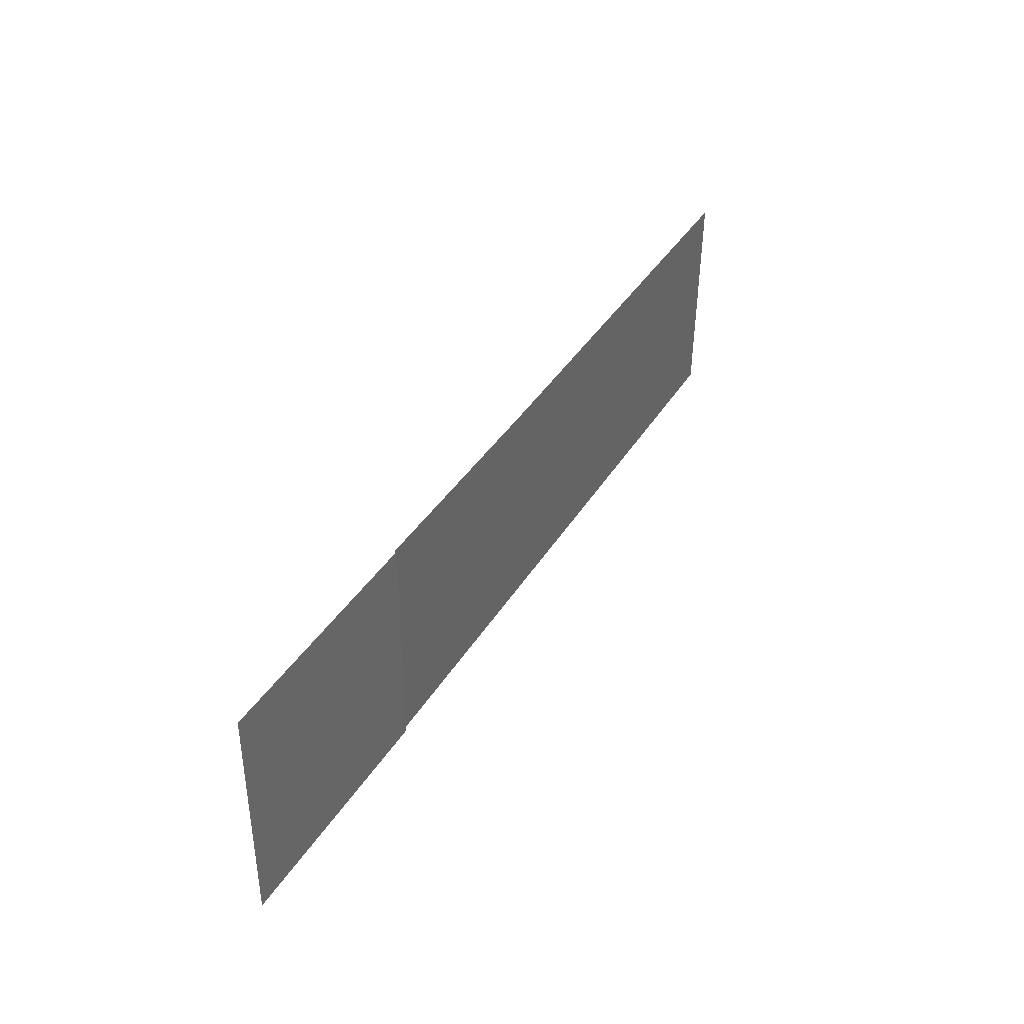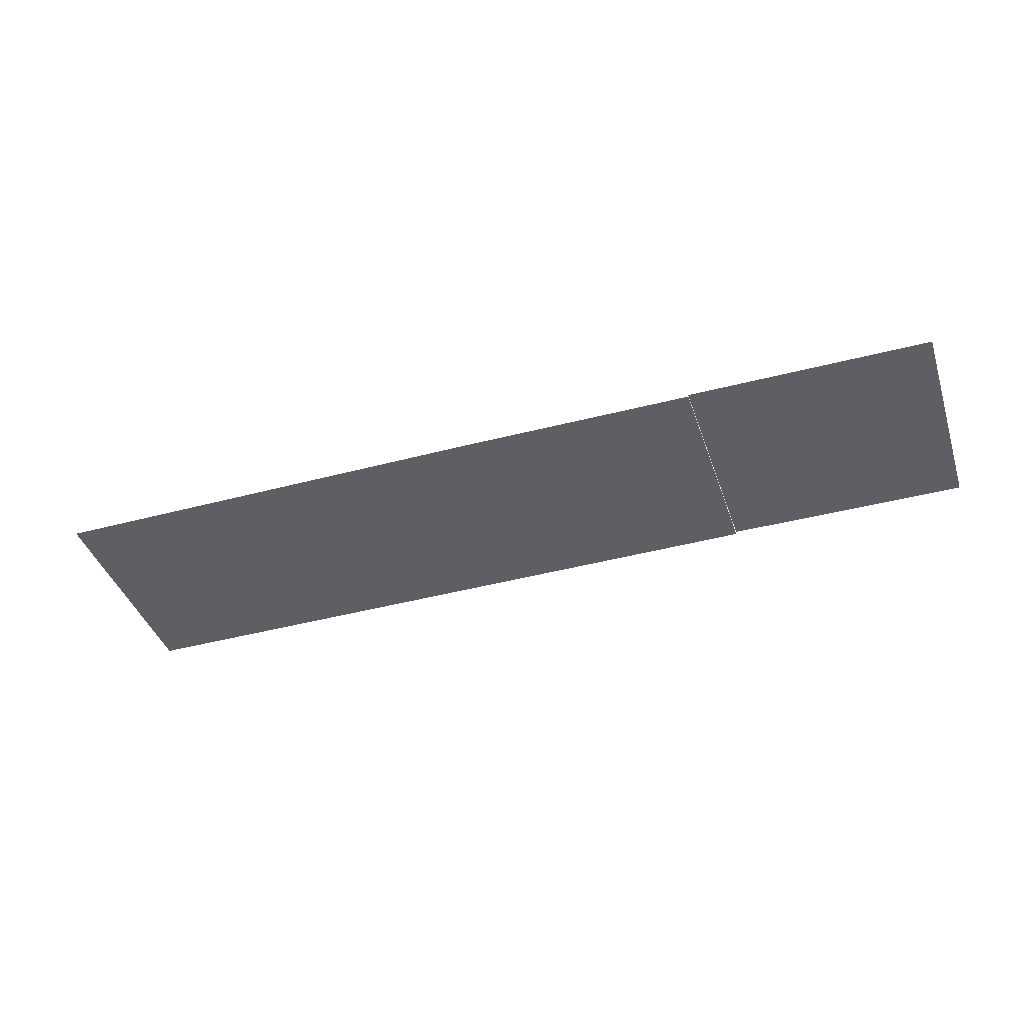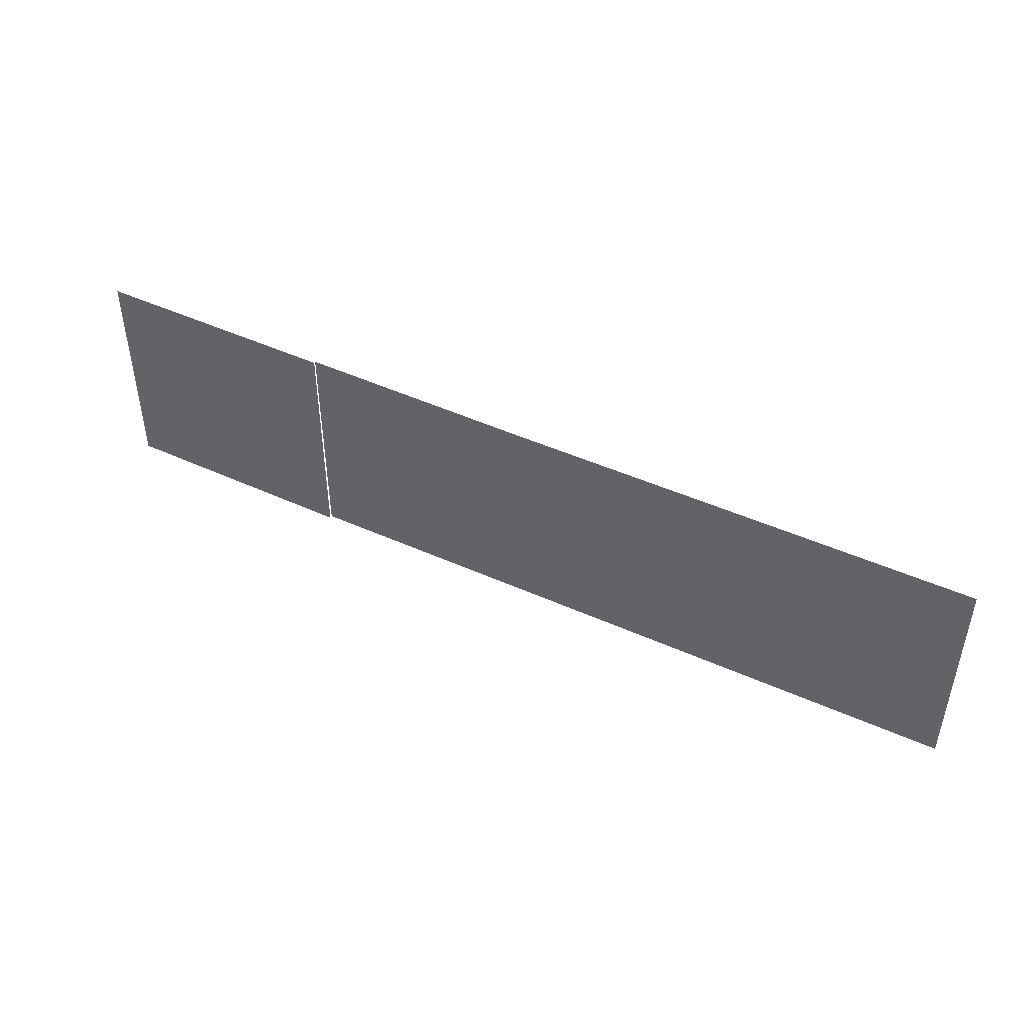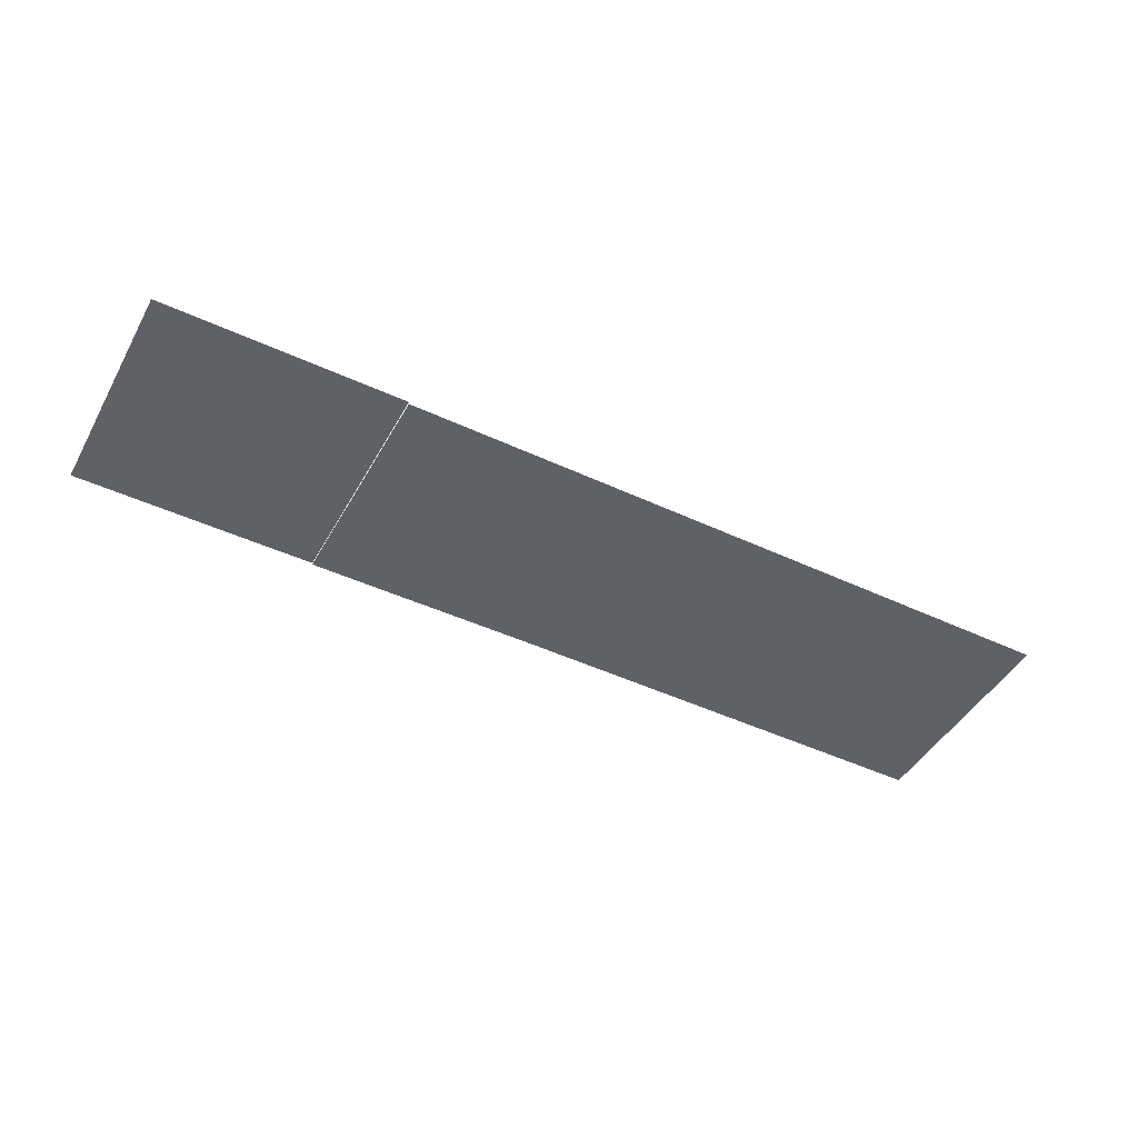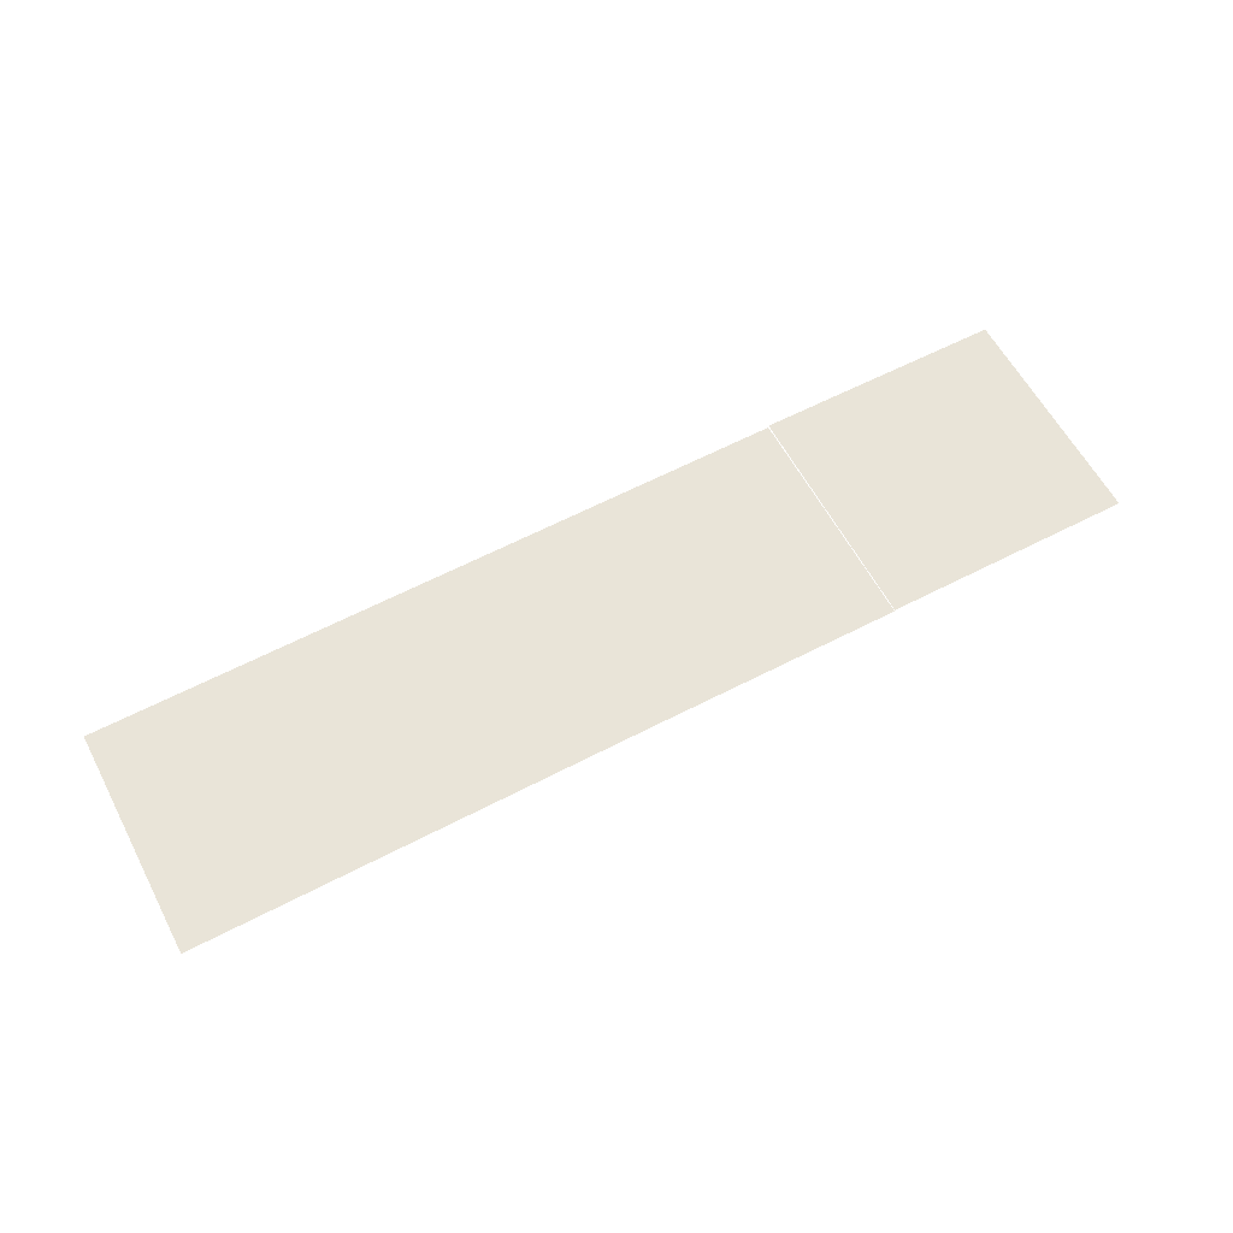
<metadata>
{"format":"obj","ext":"obj","renderer":"f3d","projection":"perspective","resolution":1024,"background":"white","views":[{"elev":38.8,"azim":-61.3,"up":"+Y"},{"elev":-40.2,"azim":-162.1,"up":"+Z"},{"elev":46.4,"azim":27.7,"up":"+Y"},{"elev":-46.1,"azim":-27.8,"up":"+Z"},{"elev":60.5,"azim":152.1,"up":"+Z"}]}
</metadata>
<code>
g DecalMesh_MetroArea_Decal_Ground_28__11
v 1.644 0.4007 -0.0832
v -0.7181 -0.4007 -0.0716
v 1.644 -0.4007 -0.094
v 1.644 0.4007 -0.0832
v 0.0381 0.4007 -0.06796
v -0.7632 -0.4007 -0.07117
v 1.644 0.4007 -0.0832
v -0.7632 -0.4007 -0.07117
v -0.7181 -0.4007 -0.0716
v 0.0381 0.4007 -0.06796
v -0.7864 0.4007 -0.06796
v -0.7864 -0.4007 -0.07117
v 0.0381 0.4007 -0.06796
v -0.7864 -0.4007 -0.07117
v -0.7632 -0.4007 -0.07117
v -0.7864 0.4007 -0.06126
v -1.644 0.1177 -0.06126
v -0.8231 -0.4007 -0.06126
v -0.7864 0.4007 -0.06126
v -0.8231 -0.4007 -0.06126
v -0.7864 -0.4007 -0.06126
v -1.644 0.1177 -0.06126
v -1.644 -0.4007 -0.06126
v -0.8231 -0.4007 -0.06126
v -0.7864 0.4007 -0.06126
v -1.644 0.4007 -0.06126
v -1.644 0.1177 -0.06126
g DecalMesh_MetroArea_Decal_Ground_28__11_0
f 3 2 1
f 6 5 4
f 9 8 7
f 12 11 10
f 15 14 13
f 18 17 16
f 21 20 19
f 24 23 22
f 27 26 25

</code>
